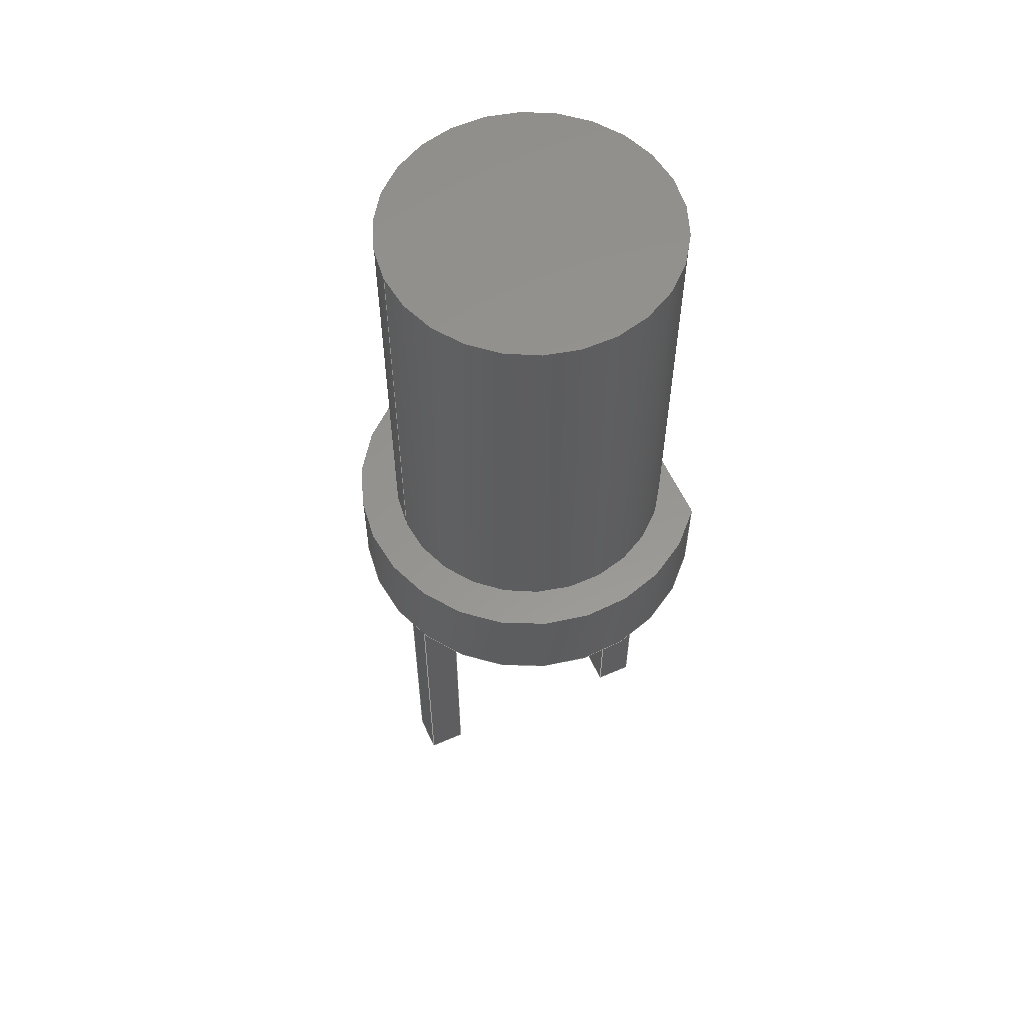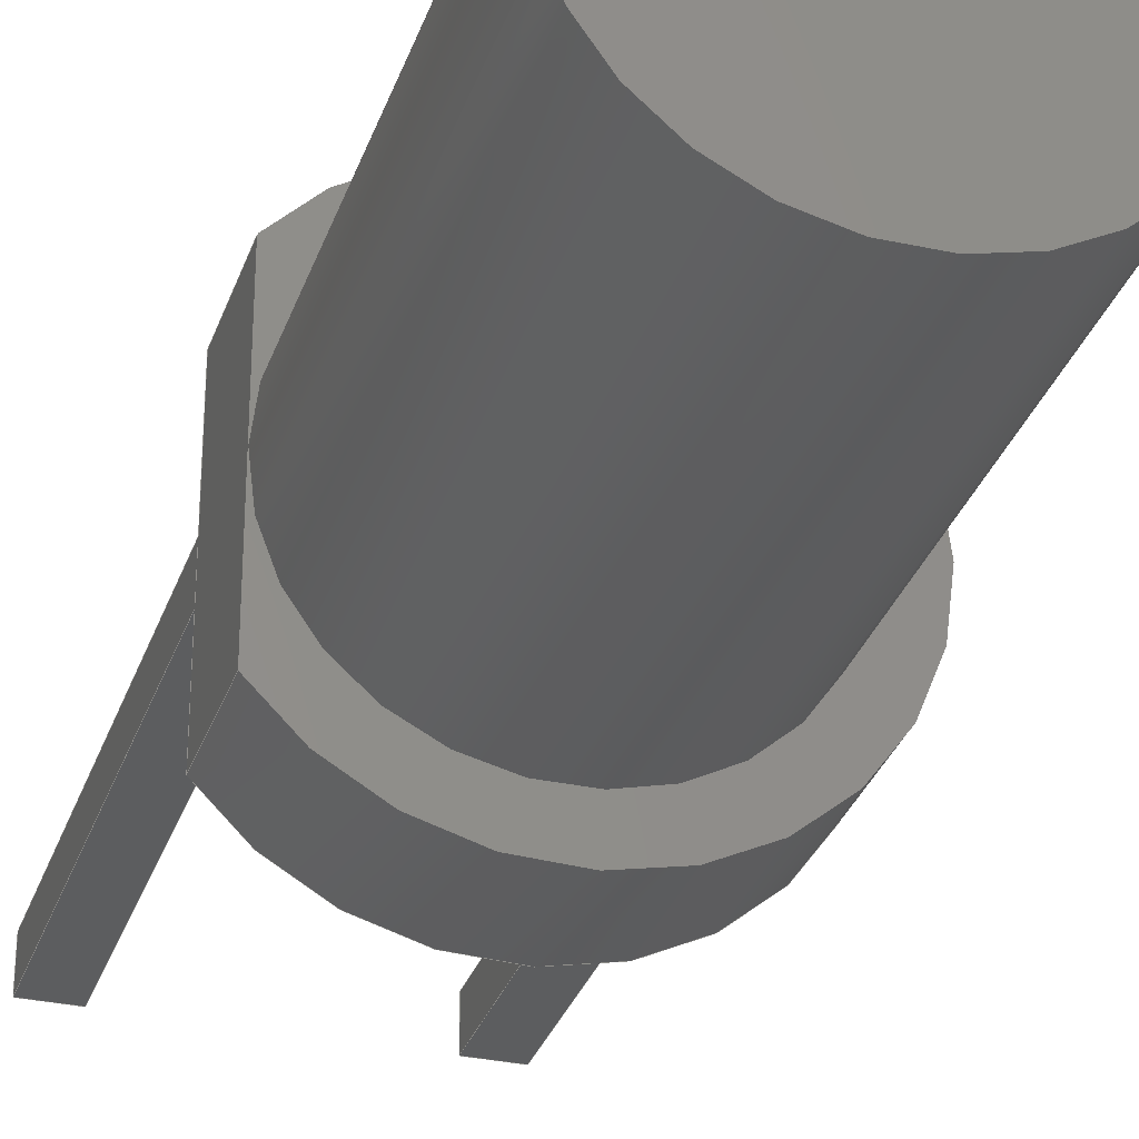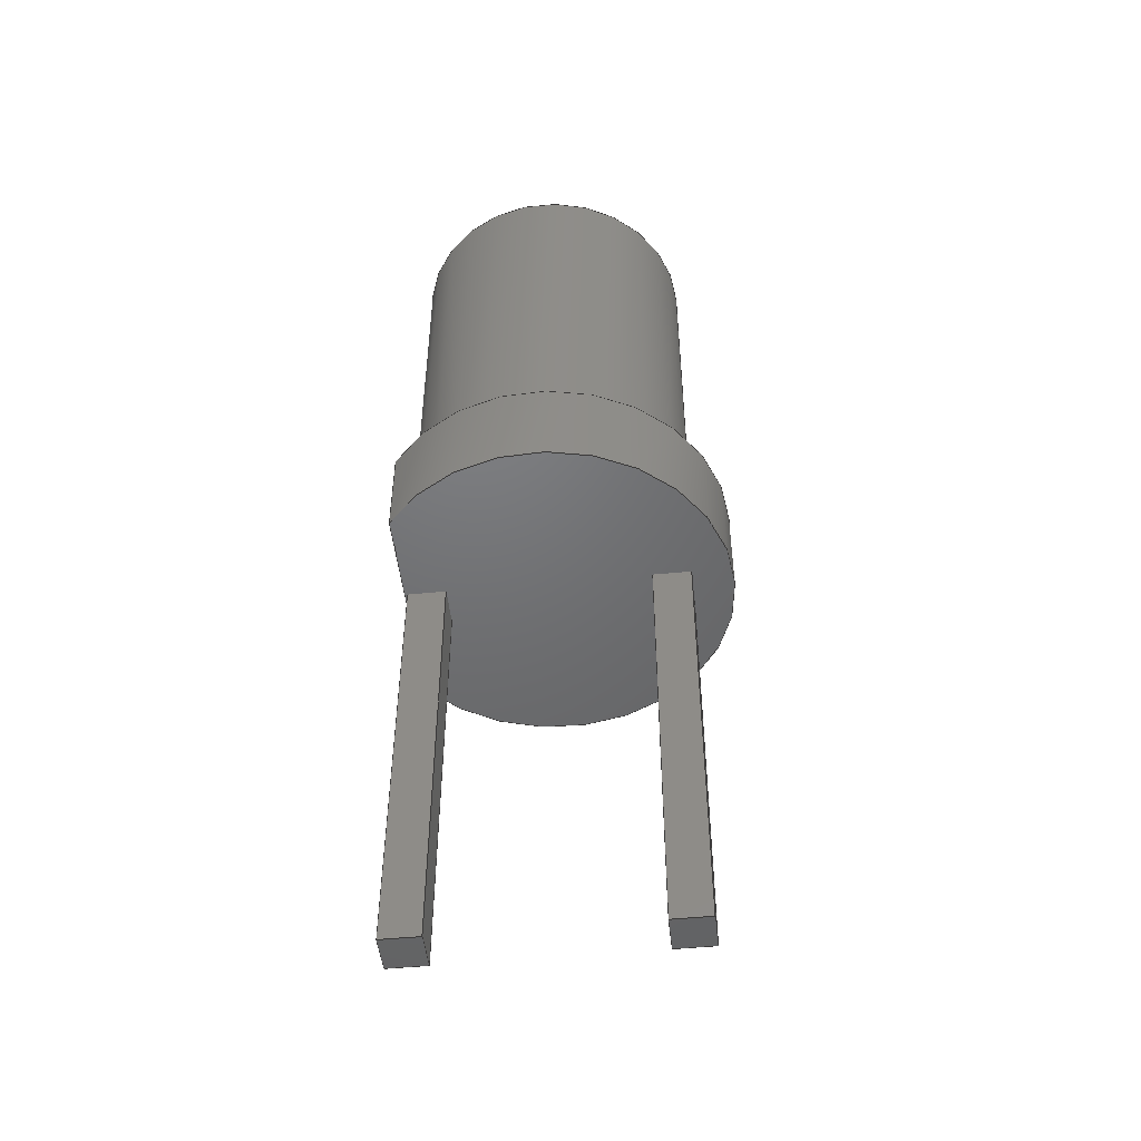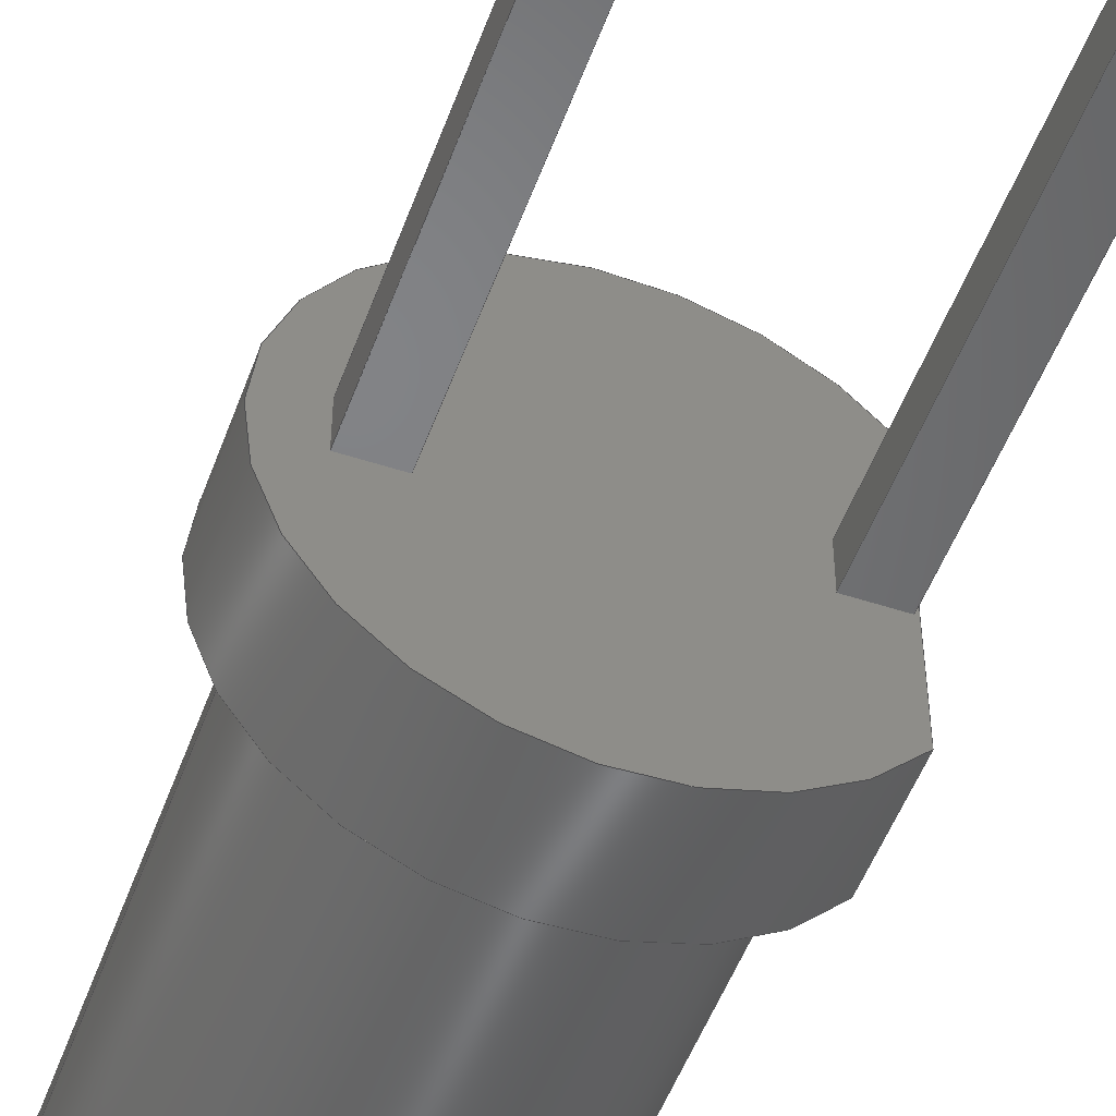
<metadata>
{"format":"step","ext":"step","renderer":"f3d","projection":"perspective","resolution":1024,"background":"white","views":[{"elev":57.8,"azim":155.7,"up":"+Z"},{"elev":-31.2,"azim":-17.2,"up":"+Y"},{"elev":-49.0,"azim":6.2,"up":"+Z"},{"elev":-51.0,"azim":160.3,"up":"+Y"}]}
</metadata>
<code>
ISO-10303-21;
DATA;
#1=APPLICATION_PROTOCOL_DEFINITION('committee draft',  'automotive_design',1997,#2);
#2=APPLICATION_CONTEXT(  'core data for automotive mechanical design processes');
#3=SHAPE_DEFINITION_REPRESENTATION(#4,#10);
#4=PRODUCT_DEFINITION_SHAPE('','',#5);
#5=PRODUCT_DEFINITION('design','',#6,#9);
#6=PRODUCT_DEFINITION_FORMATION('','',#7);
#7=PRODUCT('LED_D3mm_FlatTop','LED_D3mm_FlatTop','',(#8));
#8=MECHANICAL_CONTEXT('',#2,'mechanical');
#9=PRODUCT_DEFINITION_CONTEXT('part definition',#2,'design');
#10=ADVANCED_BREP_SHAPE_REPRESENTATION('',(#11,#15),#307);
#11=AXIS2_PLACEMENT_3D('',#12,#13,#14);
#12=CARTESIAN_POINT('',(0,0,0));
#13=DIRECTION('',(0,0,1));
#14=DIRECTION('',(1,0,-0));
#15=MANIFOLD_SOLID_BREP('',#16);
#16=CLOSED_SHELL('',(#17,#30,#53,#80,#103,#111,#175,#197,#212,#227,    #237,#257,#272,#287,#297,#302));
#17=ADVANCED_FACE('',(#18),#29,.F.);
#18=FACE_BOUND('',#19,.T.);
#19=EDGE_LOOP('',(#20));
#20=ORIENTED_EDGE('',*,*,#21,.F.);
#21=EDGE_CURVE('',#22,#22,#24,.T.);
#22=VERTEX_POINT('',#23);
#23=CARTESIAN_POINT('',(2.77,5.529e-15,8.3));
#24=CIRCLE('',#25,1.5);
#25=AXIS2_PLACEMENT_3D('',#26,#27,#28);
#26=CARTESIAN_POINT('',(1.27,3.686e-15,8.3));
#27=DIRECTION('',(0,-4.441e-16,-1));
#28=DIRECTION('',(1,1.229e-15,-5.456e-31));
#29=PLANE('',#25);
#30=ADVANCED_FACE('',(#31),#52,.T.);
#31=FACE_BOUND('',#32,.T.);
#32=EDGE_LOOP('',(#33,#40,#41,#42,#50));
#33=ORIENTED_EDGE('',*,*,#34,.F.);
#34=EDGE_CURVE('',#22,#35,#37,.T.);
#35=VERTEX_POINT('',#36);
#36=CARTESIAN_POINT('',(2.77,2.665e-15,4));
#37=LINE('',#23,#38);
#38=VECTOR('',#39,1);
#39=DIRECTION('',(0,-6.661e-16,-1));
#40=ORIENTED_EDGE('',*,*,#21,.T.);
#41=ORIENTED_EDGE('',*,*,#34,.T.);
#42=ORIENTED_EDGE('',*,*,#43,.F.);
#43=EDGE_CURVE('',#44,#35,#46,.T.);
#44=VERTEX_POINT('',#45);
#45=CARTESIAN_POINT('',(-0.23,3.35e-15,4));
#46=CIRCLE('',#47,1.5);
#47=AXIS2_PLACEMENT_3D('',#48,#27,#49);
#48=CARTESIAN_POINT('',(1.27,1.776e-15,4));
#49=DIRECTION('',(1,5.921e-16,-2.63e-31));
#50=ORIENTED_EDGE('',*,*,#51,.F.);
#51=EDGE_CURVE('',#35,#44,#46,.T.);
#52=CYLINDRICAL_SURFACE('',#25,1.5);
#53=ADVANCED_FACE('',(#54,#73),#75,.F.);
#54=FACE_BOUND('',#55,.F.);
#55=EDGE_LOOP('',(#56,#66,#71));
#56=ORIENTED_EDGE('',*,*,#57,.F.);
#57=EDGE_CURVE('',#58,#60,#62,.T.);
#58=VERTEX_POINT('',#59);
#59=CARTESIAN_POINT('',(-0.23,-1.166,4));
#60=VERTEX_POINT('',#61);
#61=CARTESIAN_POINT('',(-0.23,1.166,4));
#62=CIRCLE('',#63,1.9);
#63=AXIS2_PLACEMENT_3D('',#64,#13,#65);
#64=CARTESIAN_POINT('',(1.27,0,4));
#65=DIRECTION('',(1,0,0));
#66=ORIENTED_EDGE('',*,*,#67,.T.);
#67=EDGE_CURVE('',#58,#44,#68,.T.);
#68=LINE('',#59,#69);
#69=VECTOR('',#70,1);
#70=DIRECTION('',(0,1,0));
#71=ORIENTED_EDGE('',*,*,#72,.T.);
#72=EDGE_CURVE('',#44,#60,#68,.T.);
#73=FACE_BOUND('',#74,.F.);
#74=EDGE_LOOP('',(#42,#50));
#75=PLANE('',#76);
#76=AXIS2_PLACEMENT_3D('',#77,#78,#79);
#77=CARTESIAN_POINT('',(-0.23,-1.166,4));
#78=DIRECTION('',(0,0,-1));
#79=DIRECTION('',(-1,0,0));
#80=ADVANCED_FACE('',(#81),#100,.T.);
#81=FACE_BOUND('',#82,.F.);
#82=EDGE_LOOP('',(#83,#89,#90,#95));
#83=ORIENTED_EDGE('',*,*,#84,.T.);
#84=EDGE_CURVE('',#85,#58,#87,.T.);
#85=VERTEX_POINT('',#86);
#86=CARTESIAN_POINT('',(-0.23,-1.166,3));
#87=LINE('',#86,#88);
#88=VECTOR('',#13,1);
#89=ORIENTED_EDGE('',*,*,#57,.T.);
#90=ORIENTED_EDGE('',*,*,#91,.F.);
#91=EDGE_CURVE('',#92,#60,#94,.T.);
#92=VERTEX_POINT('',#93);
#93=CARTESIAN_POINT('',(-0.23,1.166,3));
#94=LINE('',#93,#88);
#95=ORIENTED_EDGE('',*,*,#96,.F.);
#96=EDGE_CURVE('',#85,#92,#97,.T.);
#97=CIRCLE('',#98,1.9);
#98=AXIS2_PLACEMENT_3D('',#99,#13,#65);
#99=CARTESIAN_POINT('',(1.27,0,3));
#100=CYLINDRICAL_SURFACE('',#101,1.9);
#101=AXIS2_PLACEMENT_3D('',#99,#102,#65);
#102=DIRECTION('',(-0,-0,-1));
#103=ADVANCED_FACE('',(#104),#109,.T.);
#104=FACE_BOUND('',#105,.T.);
#105=EDGE_LOOP('',(#83,#66,#71,#90,#106));
#106=ORIENTED_EDGE('',*,*,#107,.F.);
#107=EDGE_CURVE('',#85,#92,#108,.T.);
#108=LINE('',#86,#69);
#109=PLANE('',#110);
#110=AXIS2_PLACEMENT_3D('',#86,#79,#70);
#111=ADVANCED_FACE('',(#112,#115,#146),#172,.T.);
#112=FACE_BOUND('',#113,.T.);
#113=EDGE_LOOP('',(#95,#114));
#114=ORIENTED_EDGE('',*,*,#107,.T.);
#115=FACE_BOUND('',#116,.T.);
#116=EDGE_LOOP('',(#117,#126,#132,#140));
#117=ORIENTED_EDGE('',*,*,#118,.T.);
#118=EDGE_CURVE('',#119,#121,#123,.T.);
#119=VERTEX_POINT('',#120);
#120=CARTESIAN_POINT('',(-0.2,-0.2,3));
#121=VERTEX_POINT('',#122);
#122=CARTESIAN_POINT('',(0.2,-0.2,3));
#123=LINE('',#124,#125);
#124=CARTESIAN_POINT('',(-0.015,-0.2,3));
#125=VECTOR('',#65,1);
#126=ORIENTED_EDGE('',*,*,#127,.T.);
#127=EDGE_CURVE('',#121,#128,#130,.T.);
#128=VERTEX_POINT('',#129);
#129=CARTESIAN_POINT('',(0.2,0.2,3));
#130=LINE('',#131,#69);
#131=CARTESIAN_POINT('',(0.2,-0.4831,3));
#132=ORIENTED_EDGE('',*,*,#133,.T.);
#133=EDGE_CURVE('',#128,#134,#136,.T.);
#134=VERTEX_POINT('',#135);
#135=CARTESIAN_POINT('',(-0.2,0.2,3));
#136=LINE('',#137,#138);
#137=CARTESIAN_POINT('',(-0.215,0.2,3));
#138=VECTOR('',#139,1);
#139=DIRECTION('',(-1,-0,-0));
#140=ORIENTED_EDGE('',*,*,#141,.T.);
#141=EDGE_CURVE('',#134,#119,#142,.T.);
#142=LINE('',#143,#144);
#143=CARTESIAN_POINT('',(-0.2,-0.6831,3));
#144=VECTOR('',#145,1);
#145=DIRECTION('',(0,-1,0));
#146=FACE_BOUND('',#147,.T.);
#147=EDGE_LOOP('',(#148,#156,#162,#168));
#148=ORIENTED_EDGE('',*,*,#149,.T.);
#149=EDGE_CURVE('',#150,#152,#154,.T.);
#150=VERTEX_POINT('',#151);
#151=CARTESIAN_POINT('',(2.34,0.2,3));
#152=VERTEX_POINT('',#153);
#153=CARTESIAN_POINT('',(2.34,-0.2,3));
#154=LINE('',#155,#144);
#155=CARTESIAN_POINT('',(2.34,-0.6831,3));
#156=ORIENTED_EDGE('',*,*,#157,.T.);
#157=EDGE_CURVE('',#152,#158,#160,.T.);
#158=VERTEX_POINT('',#159);
#159=CARTESIAN_POINT('',(2.74,-0.2,3));
#160=LINE('',#161,#125);
#161=CARTESIAN_POINT('',(1.255,-0.2,3));
#162=ORIENTED_EDGE('',*,*,#163,.T.);
#163=EDGE_CURVE('',#158,#164,#166,.T.);
#164=VERTEX_POINT('',#165);
#165=CARTESIAN_POINT('',(2.74,0.2,3));
#166=LINE('',#167,#69);
#167=CARTESIAN_POINT('',(2.74,-0.4831,3));
#168=ORIENTED_EDGE('',*,*,#169,.T.);
#169=EDGE_CURVE('',#164,#150,#170,.T.);
#170=LINE('',#171,#138);
#171=CARTESIAN_POINT('',(1.055,0.2,3));
#172=PLANE('',#173);
#173=AXIS2_PLACEMENT_3D('',#174,#78,#79);
#174=CARTESIAN_POINT('',(-0.23,-1.166,3));
#175=ADVANCED_FACE('',(#176),#195,.F.);
#176=FACE_BOUND('',#177,.F.);
#177=EDGE_LOOP('',(#117,#178,#185,#191));
#178=ORIENTED_EDGE('',*,*,#179,.T.);
#179=EDGE_CURVE('',#121,#180,#182,.T.);
#180=VERTEX_POINT('',#181);
#181=CARTESIAN_POINT('',(0.2,-0.2,-1.5));
#182=LINE('',#183,#184);
#183=CARTESIAN_POINT('',(0.2,-0.2,3.5));
#184=VECTOR('',#102,1);
#185=ORIENTED_EDGE('',*,*,#186,.T.);
#186=EDGE_CURVE('',#180,#187,#189,.T.);
#187=VERTEX_POINT('',#188);
#188=CARTESIAN_POINT('',(-0.2,-0.2,-1.5));
#189=LINE('',#181,#190);
#190=VECTOR('',#79,1);
#191=ORIENTED_EDGE('',*,*,#192,.F.);
#192=EDGE_CURVE('',#119,#187,#193,.T.);
#193=LINE('',#194,#184);
#194=CARTESIAN_POINT('',(-0.2,-0.2,3.5));
#195=PLANE('',#196);
#196=AXIS2_PLACEMENT_3D('',#183,#70,#79);
#197=ADVANCED_FACE('',(#198),#210,.F.);
#198=FACE_BOUND('',#199,.F.);
#199=EDGE_LOOP('',(#140,#200,#201,#206));
#200=ORIENTED_EDGE('',*,*,#192,.T.);
#201=ORIENTED_EDGE('',*,*,#202,.T.);
#202=EDGE_CURVE('',#187,#203,#205,.T.);
#203=VERTEX_POINT('',#204);
#204=CARTESIAN_POINT('',(-0.2,0.2,-1.5));
#205=LINE('',#188,#69);
#206=ORIENTED_EDGE('',*,*,#207,.F.);
#207=EDGE_CURVE('',#134,#203,#208,.T.);
#208=LINE('',#209,#184);
#209=CARTESIAN_POINT('',(-0.2,0.2,3.5));
#210=PLANE('',#211);
#211=AXIS2_PLACEMENT_3D('',#194,#65,#70);
#212=ADVANCED_FACE('',(#213),#225,.F.);
#213=FACE_BOUND('',#214,.F.);
#214=EDGE_LOOP('',(#132,#215,#216,#221));
#215=ORIENTED_EDGE('',*,*,#207,.T.);
#216=ORIENTED_EDGE('',*,*,#217,.T.);
#217=EDGE_CURVE('',#203,#218,#220,.T.);
#218=VERTEX_POINT('',#219);
#219=CARTESIAN_POINT('',(0.2,0.2,-1.5));
#220=LINE('',#204,#125);
#221=ORIENTED_EDGE('',*,*,#222,.F.);
#222=EDGE_CURVE('',#128,#218,#223,.T.);
#223=LINE('',#224,#184);
#224=CARTESIAN_POINT('',(0.2,0.2,3.5));
#225=PLANE('',#226);
#226=AXIS2_PLACEMENT_3D('',#209,#145,#65);
#227=ADVANCED_FACE('',(#228),#235,.F.);
#228=FACE_BOUND('',#229,.F.);
#229=EDGE_LOOP('',(#126,#230,#231,#234));
#230=ORIENTED_EDGE('',*,*,#222,.T.);
#231=ORIENTED_EDGE('',*,*,#232,.T.);
#232=EDGE_CURVE('',#218,#180,#233,.T.);
#233=LINE('',#219,#144);
#234=ORIENTED_EDGE('',*,*,#179,.F.);
#235=PLANE('',#236);
#236=AXIS2_PLACEMENT_3D('',#224,#79,#145);
#237=ADVANCED_FACE('',(#238),#255,.F.);
#238=FACE_BOUND('',#239,.F.);
#239=EDGE_LOOP('',(#148,#240,#246,#251));
#240=ORIENTED_EDGE('',*,*,#241,.T.);
#241=EDGE_CURVE('',#152,#242,#244,.T.);
#242=VERTEX_POINT('',#243);
#243=CARTESIAN_POINT('',(2.34,-0.2,-1.5));
#244=LINE('',#245,#184);
#245=CARTESIAN_POINT('',(2.34,-0.2,3.5));
#246=ORIENTED_EDGE('',*,*,#247,.T.);
#247=EDGE_CURVE('',#242,#248,#250,.T.);
#248=VERTEX_POINT('',#249);
#249=CARTESIAN_POINT('',(2.34,0.2,-1.5));
#250=LINE('',#243,#69);
#251=ORIENTED_EDGE('',*,*,#252,.F.);
#252=EDGE_CURVE('',#150,#248,#253,.T.);
#253=LINE('',#254,#184);
#254=CARTESIAN_POINT('',(2.34,0.2,3.5));
#255=PLANE('',#256);
#256=AXIS2_PLACEMENT_3D('',#245,#65,#70);
#257=ADVANCED_FACE('',(#258),#270,.F.);
#258=FACE_BOUND('',#259,.F.);
#259=EDGE_LOOP('',(#168,#260,#261,#266));
#260=ORIENTED_EDGE('',*,*,#252,.T.);
#261=ORIENTED_EDGE('',*,*,#262,.T.);
#262=EDGE_CURVE('',#248,#263,#265,.T.);
#263=VERTEX_POINT('',#264);
#264=CARTESIAN_POINT('',(2.74,0.2,-1.5));
#265=LINE('',#249,#125);
#266=ORIENTED_EDGE('',*,*,#267,.F.);
#267=EDGE_CURVE('',#164,#263,#268,.T.);
#268=LINE('',#269,#184);
#269=CARTESIAN_POINT('',(2.74,0.2,3.5));
#270=PLANE('',#271);
#271=AXIS2_PLACEMENT_3D('',#254,#145,#65);
#272=ADVANCED_FACE('',(#273),#285,.F.);
#273=FACE_BOUND('',#274,.F.);
#274=EDGE_LOOP('',(#162,#275,#276,#281));
#275=ORIENTED_EDGE('',*,*,#267,.T.);
#276=ORIENTED_EDGE('',*,*,#277,.T.);
#277=EDGE_CURVE('',#263,#278,#280,.T.);
#278=VERTEX_POINT('',#279);
#279=CARTESIAN_POINT('',(2.74,-0.2,-1.5));
#280=LINE('',#264,#144);
#281=ORIENTED_EDGE('',*,*,#282,.F.);
#282=EDGE_CURVE('',#158,#278,#283,.T.);
#283=LINE('',#284,#184);
#284=CARTESIAN_POINT('',(2.74,-0.2,3.5));
#285=PLANE('',#286);
#286=AXIS2_PLACEMENT_3D('',#269,#79,#145);
#287=ADVANCED_FACE('',(#288),#295,.F.);
#288=FACE_BOUND('',#289,.F.);
#289=EDGE_LOOP('',(#156,#290,#291,#294));
#290=ORIENTED_EDGE('',*,*,#282,.T.);
#291=ORIENTED_EDGE('',*,*,#292,.T.);
#292=EDGE_CURVE('',#278,#242,#293,.T.);
#293=LINE('',#279,#190);
#294=ORIENTED_EDGE('',*,*,#241,.F.);
#295=PLANE('',#296);
#296=AXIS2_PLACEMENT_3D('',#284,#70,#79);
#297=ADVANCED_FACE('',(#298),#300,.F.);
#298=FACE_BOUND('',#299,.T.);
#299=EDGE_LOOP('',(#216,#231,#185,#201));
#300=PLANE('',#301);
#301=AXIS2_PLACEMENT_3D('',#204,#13,#65);
#302=ADVANCED_FACE('',(#303),#305,.F.);
#303=FACE_BOUND('',#304,.T.);
#304=EDGE_LOOP('',(#261,#276,#291,#246));
#305=PLANE('',#306);
#306=AXIS2_PLACEMENT_3D('',#249,#13,#65);
#307=( GEOMETRIC_REPRESENTATION_CONTEXT(3) GLOBAL_UNCERTAINTY_ASSIGNED_CONTEXT((#311)) GLOBAL_UNIT_ASSIGNED_CONTEXT((#308,#309,#310)) REPRESENTATION_CONTEXT('Context #1',  '3D Context with UNIT and UNCERTAINTY') );
#308=( LENGTH_UNIT() NAMED_UNIT(*) SI_UNIT(.MILLI.,.METRE.) );
#309=( NAMED_UNIT(*) PLANE_ANGLE_UNIT() SI_UNIT($,.RADIAN.) );
#310=( NAMED_UNIT(*) SI_UNIT($,.STERADIAN.) SOLID_ANGLE_UNIT() );
#311=UNCERTAINTY_MEASURE_WITH_UNIT(LENGTH_MEASURE(1e-07),#308,  'distance_accuracy_value','confusion accuracy');
#312=PRODUCT_TYPE('part',$,(#7));
#313=MECHANICAL_DESIGN_GEOMETRIC_PRESENTATION_REPRESENTATION('',(#314,    #322,#323,#324,#325,#326,#327,#335,#336,#337,#338,#339,#340,#341,    #342,#343),#307);
#314=STYLED_ITEM('color',(#315),#17);
#315=PRESENTATION_STYLE_ASSIGNMENT((#316));
#316=SURFACE_STYLE_USAGE(.BOTH.,#317);
#317=SURFACE_SIDE_STYLE('',(#318));
#318=SURFACE_STYLE_FILL_AREA(#319);
#319=FILL_AREA_STYLE('',(#320));
#320=FILL_AREA_STYLE_COLOUR('',#321);
#321=COLOUR_RGB('',0.7,0.1,0.05);
#322=STYLED_ITEM('color',(#315),#30);
#323=STYLED_ITEM('color',(#315),#53);
#324=STYLED_ITEM('color',(#315),#80);
#325=STYLED_ITEM('color',(#315),#103);
#326=STYLED_ITEM('color',(#315),#111);
#327=STYLED_ITEM('color',(#328),#175);
#328=PRESENTATION_STYLE_ASSIGNMENT((#329));
#329=SURFACE_STYLE_USAGE(.BOTH.,#330);
#330=SURFACE_SIDE_STYLE('',(#331));
#331=SURFACE_STYLE_FILL_AREA(#332);
#332=FILL_AREA_STYLE('',(#333));
#333=FILL_AREA_STYLE_COLOUR('',#334);
#334=COLOUR_RGB('',0.824,0.82,0.781);
#335=STYLED_ITEM('color',(#328),#197);
#336=STYLED_ITEM('color',(#328),#212);
#337=STYLED_ITEM('color',(#328),#227);
#338=STYLED_ITEM('color',(#328),#237);
#339=STYLED_ITEM('color',(#328),#257);
#340=STYLED_ITEM('color',(#328),#272);
#341=STYLED_ITEM('color',(#328),#287);
#342=STYLED_ITEM('color',(#328),#297);
#343=STYLED_ITEM('color',(#328),#302);
ENDSEC;
END-ISO-10303-21;


</code>
